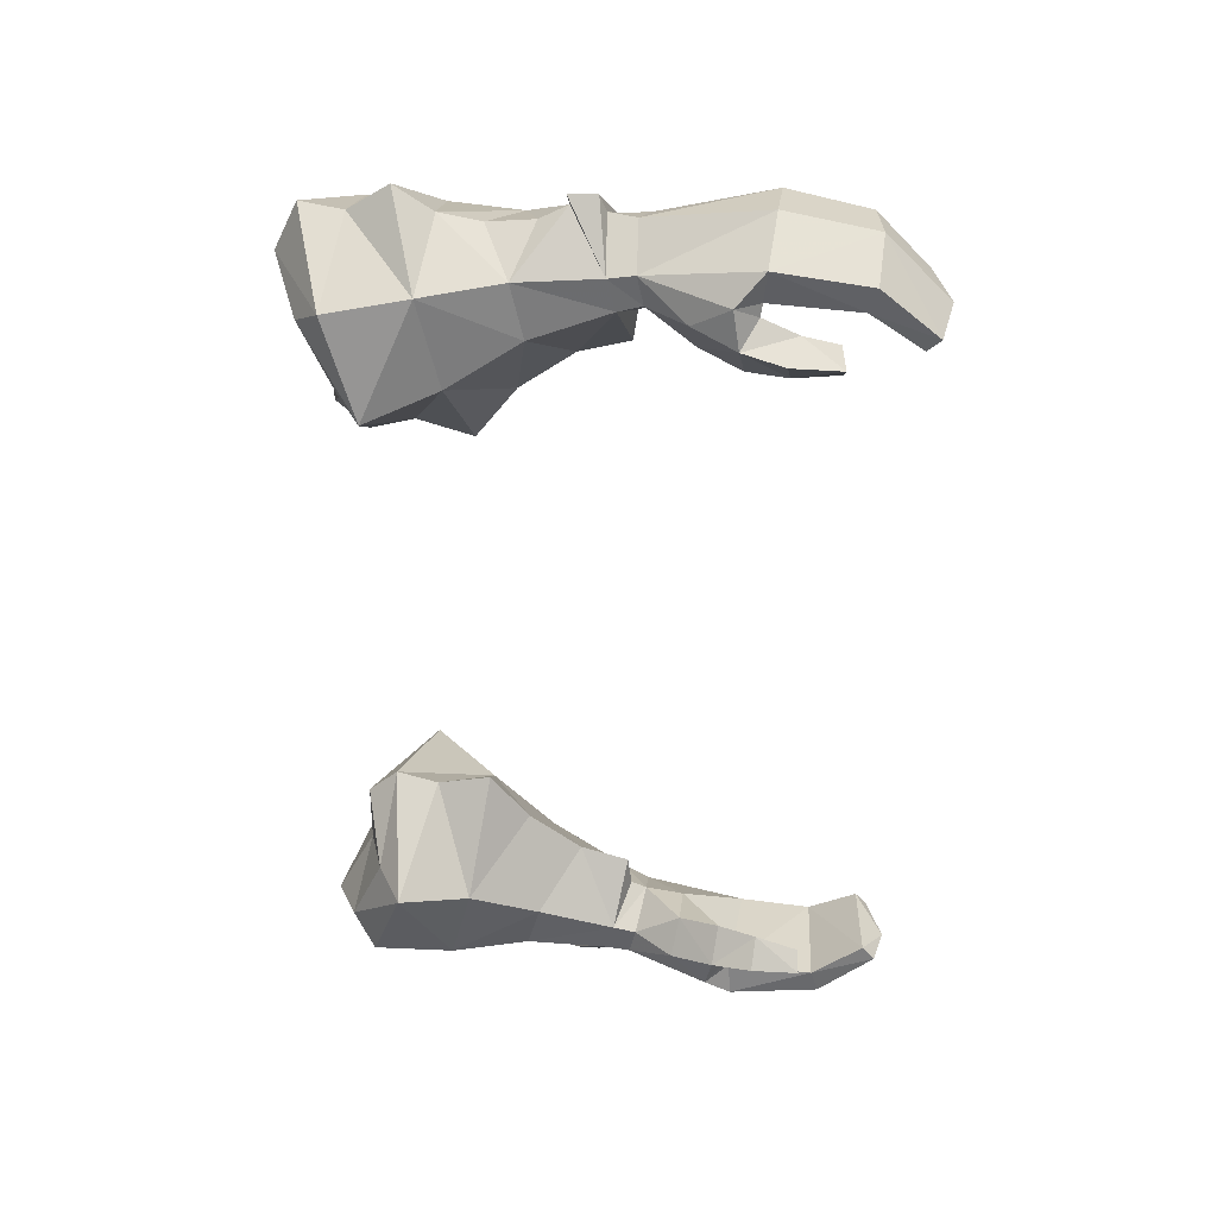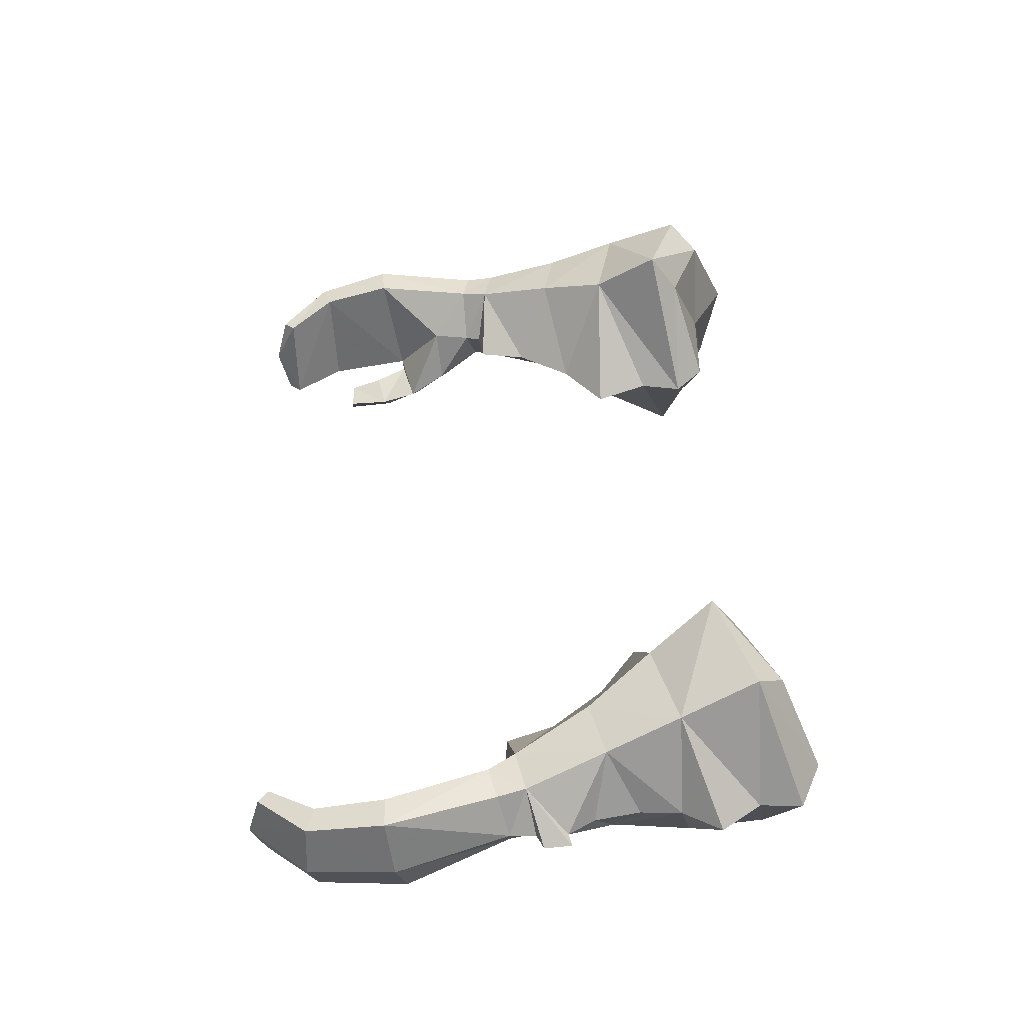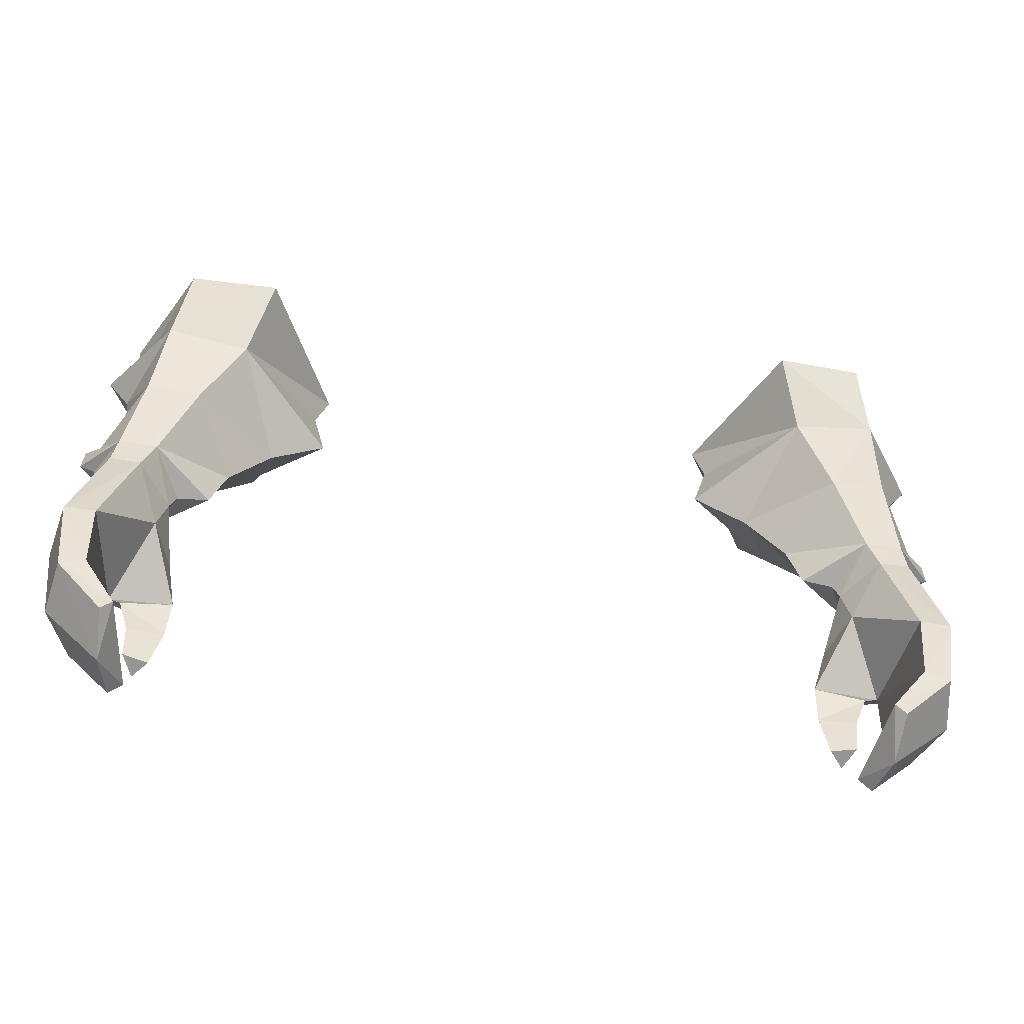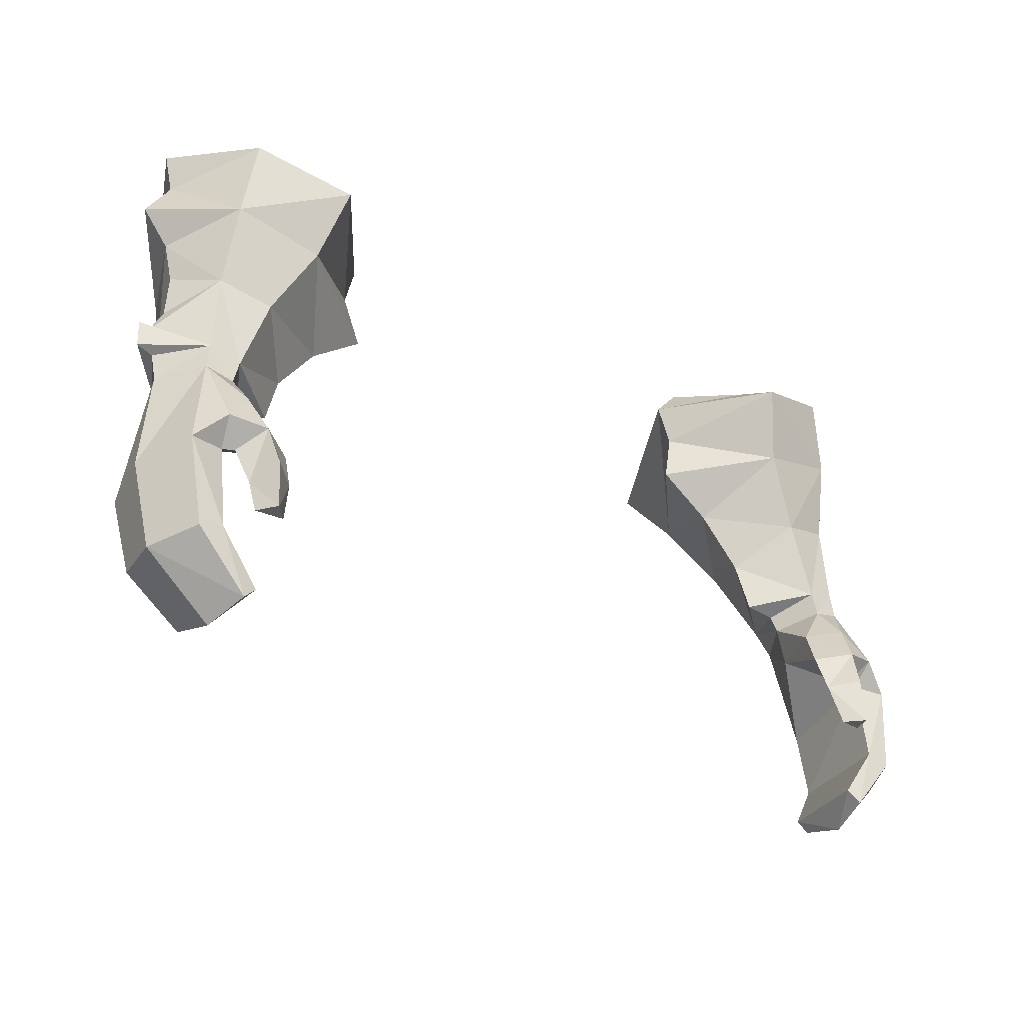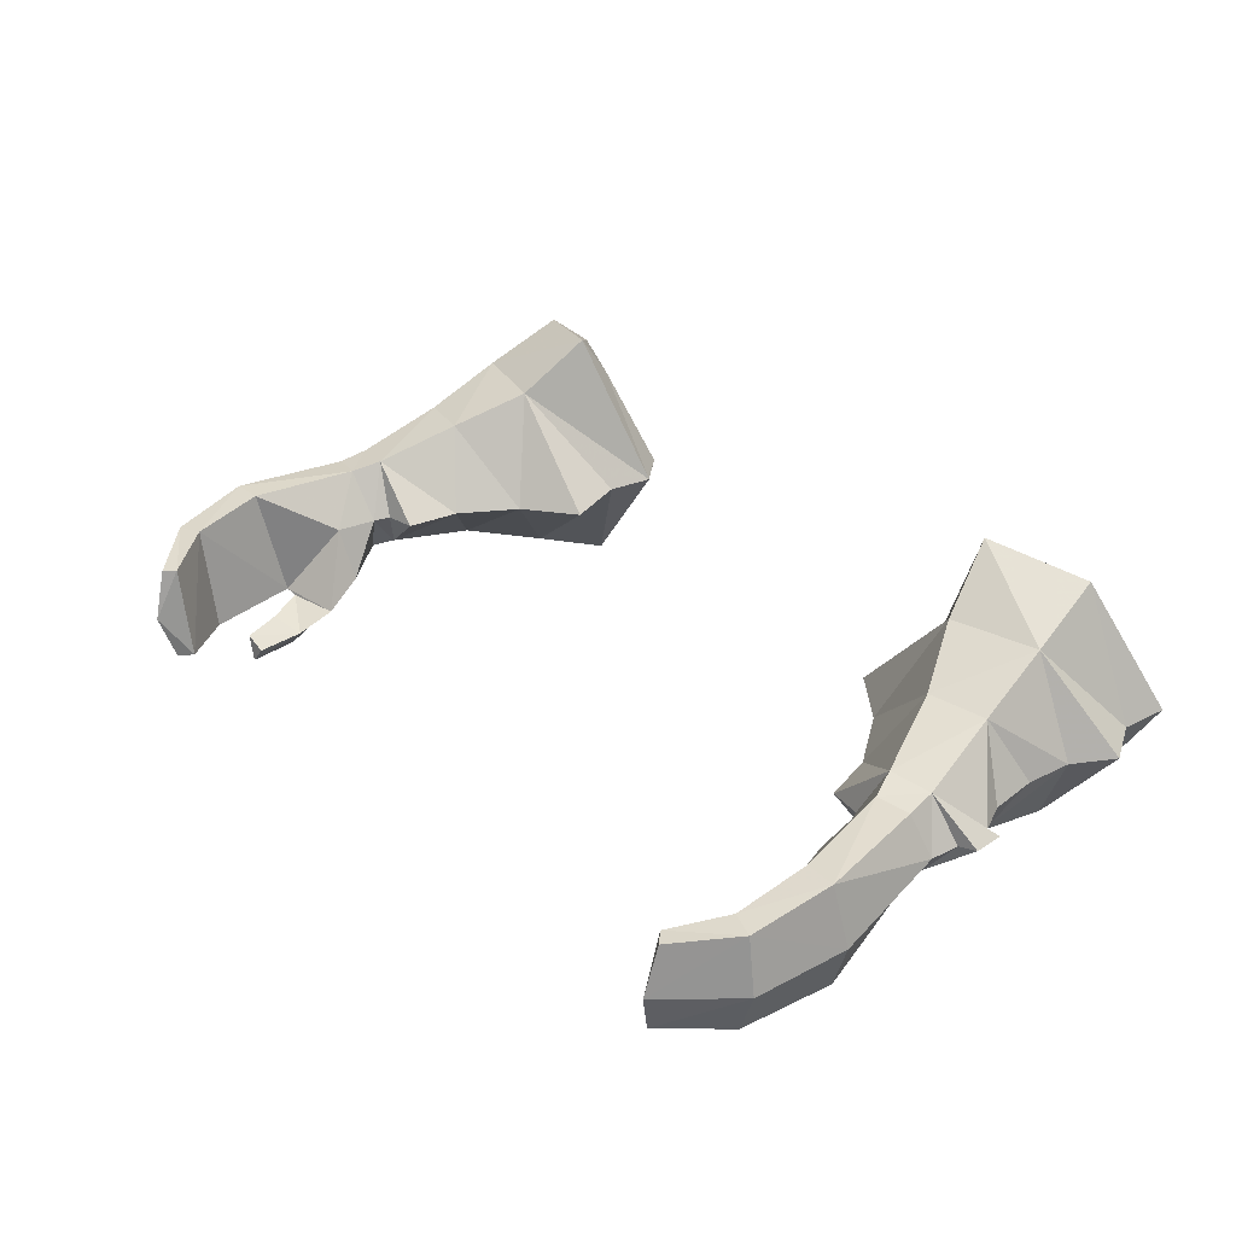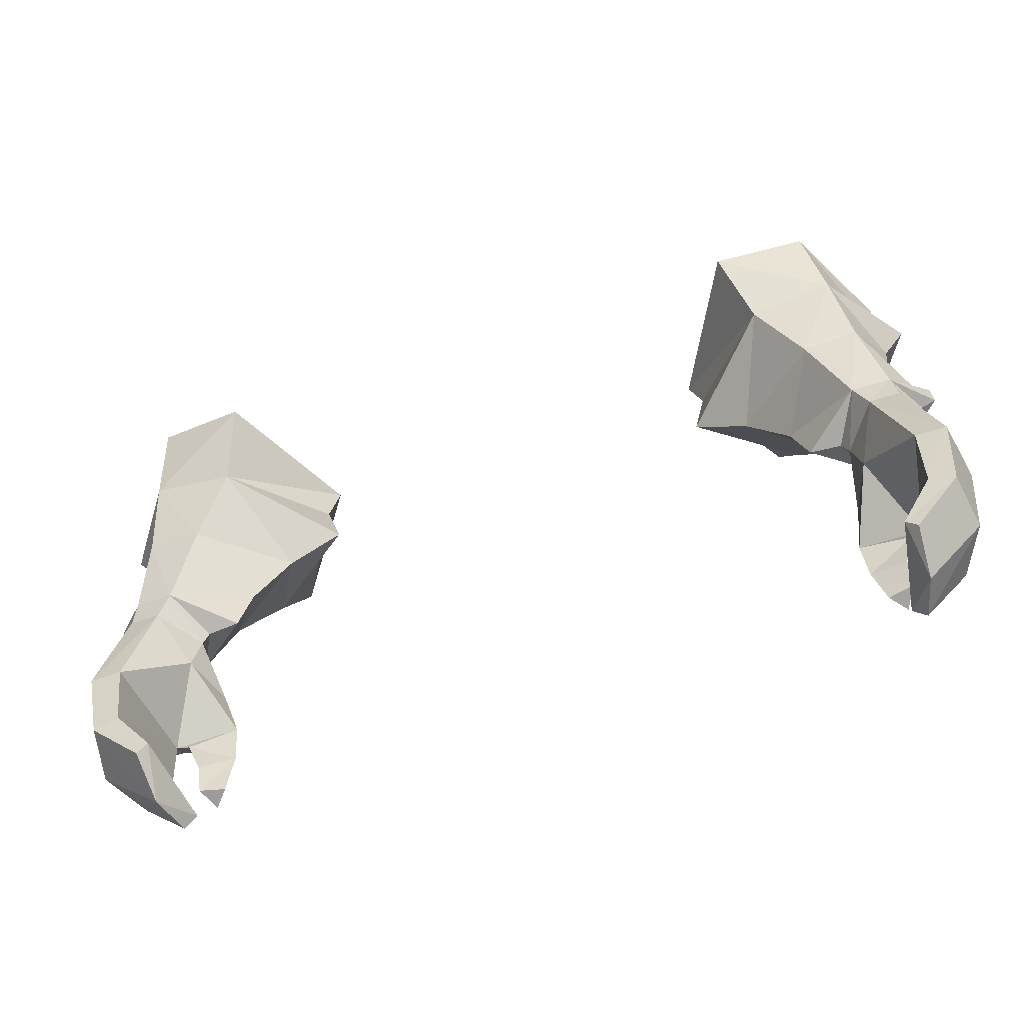
<metadata>
{"format":"obj","ext":"obj","renderer":"f3d","projection":"perspective","resolution":1024,"background":"white","views":[{"elev":-51.2,"azim":89.9,"up":"+Y"},{"elev":43.7,"azim":-92.9,"up":"+Y"},{"elev":-63.0,"azim":171.3,"up":"+Z"},{"elev":-31.1,"azim":-37.1,"up":"+Z"},{"elev":30.0,"azim":-129.2,"up":"+Y"},{"elev":-67.4,"azim":-162.0,"up":"+Z"}]}
</metadata>
<code>
g necromancer_glove_female_190043
v 6.558 0.03908 56.76
v 7.421 0.1439 57.7
v 8.854 -1.909 57.29
v 8.94 -3.391 56.63
v 11.82 -2.599 57.57
v 11.13 -1.715 58.29
v 12.03 0.3471 58.98
v 13.53 0.3042 58.26
v 10.72 -2.072 52.29
v 9.535 -2.622 54.46
v 12.18 -2.402 55.11
v 12.33 -1.85 52.67
v 12.5 -1.929 50.17
v 11.55 -1.983 49.9
v 8.801 4.519 55.77
v 8.764 3.188 56.71
v 11.7 4.021 56.84
v 11.04 3.266 57.72
v 10.65 1.94 51.89
v 12.4 1.852 52.31
v 12.09 2.948 54.53
v 9.438 2.95 53.87
v 11.63 0.9907 49.59
v 12.88 0.8515 49.86
v 11.73 -2.003 49.19
v 12.62 -1.973 49.38
v 13.54 -0.5925 49.32
v 13.65 -0.5028 50.14
v 13.01 0.6712 48.97
v 11.01 -0.6837 48.82
v 10.81 -0.6313 49.31
v 12.01 0.7613 48.74
v 13.18 -0.167 53.35
v 13.32 -0.2823 51.94
v 13.77 -0.3301 51.11
v 13.34 0.1572 56.98
v 14.14 -0.4787 50.34
v 6.49 -0.2828 53.8
v 6.933 -0.06116 55.47
v 13.38 -0.02429 54.61
v 14.15 0.08328 55.75
v 9.829 -0.6009 49.43
v 9.388 -0.4639 50.94
v 8.13 -0.328 52.59
v 14.13 -0.415 51.19
v 8.854 -1.909 57.29
v 7.421 0.1439 57.7
v 9.874 0.5536 57.78
v 12.03 0.3471 58.98
v 11.13 -1.715 58.29
v 8.764 3.188 56.71
v 11.04 3.266 57.72
v 11.26 -0.7262 47.63
v 12.83 0.5443 45.57
v 12.01 0.7613 48.74
v 13.8 0.5349 45.54
v 13.01 0.6712 48.97
v 13.54 -0.5925 49.32
v 14.18 -1.333 45.8
v 12.62 -1.973 49.38
v 13.4 -3.076 46.11
v 12.51 -3.452 46.96
v 11.75 -3.013 48.05
v 11.73 -2.003 49.19
v 10.7 -2.339 47.79
v 11.01 -0.6837 48.82
v 10.7 -2.339 47.79
v 11.01 -0.6837 48.82
v 12.35 -2.853 46.18
v 10.38 -2.991 46.58
v 11.4 -3.72 46.79
v 10.38 -2.991 46.58
v 11.98 -2.96 46.24
v 11.6 -3.218 45.19
v 11.21 -4.138 45.57
v 11.98 -2.96 46.24
v 12.35 -2.853 46.18
v 11.53 -3.53 44.17
v 10.72 -3.69 44.11
v 11.19 -4.25 44.09
v 11.19 -4.25 44.09
v 11.53 -3.53 44.17
v 10.44 -3.406 45.41
v 11.6 -3.218 45.19
v 12.69 0.04149 43.38
v 13.47 -0.03773 43.14
v 13.76 -1.728 43.08
v 11.62 -0.3877 41.92
v 11.96 -0.4518 41.59
v 11.86 -1.985 41.18
v 12.29 -3.24 43.55
v 13.03 -3.283 43.32
v 11.54 -3.318 41.59
v 11.14 -3.22 41.98
v 11.14 -3.22 41.98
v 12.29 -3.24 43.55
v 11.86 -1.985 41.18
v 11.96 -0.4518 41.59
v 11.54 -3.318 41.59
v 10.44 -3.406 45.41
v 10.72 -3.69 44.11
v -6.569 0.03902 56.76
v -8.95 -3.392 56.62
v -8.865 -1.909 57.29
v -7.431 0.1438 57.69
v -11.83 -2.6 57.57
v -13.54 0.3041 58.26
v -12.04 0.3471 58.98
v -11.14 -1.715 58.29
v -10.73 -2.073 52.29
v -12.34 -1.85 52.67
v -12.19 -2.402 55.11
v -9.546 -2.622 54.46
v -11.56 -1.983 49.9
v -12.51 -1.929 50.17
v -8.774 3.188 56.71
v -8.811 4.519 55.77
v -11.71 4.022 56.85
v -11.05 3.266 57.72
v -10.66 1.94 51.89
v -9.448 2.95 53.87
v -12.1 2.948 54.54
v -12.41 1.852 52.31
v -12.89 0.8516 49.86
v -11.64 0.9908 49.59
v -11.74 -2.003 49.19
v -12.63 -1.973 49.38
v -13.55 -0.5926 49.32
v -13.02 0.6712 48.97
v -13.67 -0.5029 50.14
v -10.82 -0.6313 49.31
v -11.02 -0.6838 48.82
v -12.02 0.7613 48.74
v -13.33 -0.2823 51.94
v -13.19 -0.1671 53.35
v -13.78 -0.3301 51.11
v -13.35 0.1571 56.98
v -14.15 -0.4788 50.34
v -6.943 -0.06122 55.47
v -6.5 -0.2829 53.8
v -13.39 -0.02429 54.61
v -14.16 0.08329 55.75
v -9.398 -0.4639 50.94
v -9.839 -0.6009 49.43
v -8.14 -0.3281 52.59
v -14.14 -0.4151 51.19
v -8.865 -1.909 57.29
v -9.884 0.5536 57.78
v -7.431 0.1438 57.69
v -12.04 0.3471 58.98
v -11.14 -1.715 58.29
v -8.774 3.188 56.71
v -11.05 3.266 57.72
v -11.27 -0.7262 47.63
v -12.02 0.7613 48.74
v -12.84 0.5443 45.57
v -13.02 0.6712 48.97
v -13.81 0.5348 45.54
v -13.55 -0.5926 49.32
v -14.19 -1.333 45.8
v -12.63 -1.973 49.38
v -13.41 -3.076 46.11
v -12.52 -3.452 46.96
v -11.74 -2.003 49.19
v -11.76 -3.013 48.05
v -10.71 -2.339 47.79
v -11.02 -0.6838 48.82
v -10.71 -2.339 47.79
v -11.02 -0.6838 48.82
v -12.36 -2.853 46.18
v -10.39 -2.991 46.58
v -11.41 -3.72 46.79
v -10.39 -2.991 46.58
v -11.22 -4.138 45.57
v -11.61 -3.218 45.19
v -11.99 -2.96 46.24
v -11.99 -2.96 46.24
v -12.36 -2.853 46.18
v -11.54 -3.53 44.17
v -11.2 -4.25 44.09
v -10.73 -3.69 44.11
v -11.2 -4.25 44.09
v -11.54 -3.53 44.17
v -10.45 -3.406 45.41
v -11.61 -3.218 45.19
v -13.48 -0.03777 43.14
v -12.7 0.04146 43.38
v -13.77 -1.728 43.08
v -11.97 -0.4519 41.59
v -11.63 -0.3877 41.92
v -11.87 -1.985 41.18
v -12.3 -3.24 43.55
v -13.04 -3.283 43.32
v -11.55 -3.318 41.59
v -11.15 -3.22 41.98
v -11.15 -3.22 41.98
v -12.3 -3.24 43.55
v -11.87 -1.985 41.18
v -11.97 -0.4519 41.59
v -11.55 -3.318 41.59
v -10.45 -3.406 45.41
v -10.73 -3.69 44.11
f 2 1 3
f 4 3 1
f 6 5 7
f 8 7 5
f 10 9 11
f 12 11 9
f 13 12 14
f 9 14 12
f 15 1 16
f 2 16 1
f 8 17 7
f 18 7 17
f 20 19 21
f 22 21 19
f 19 20 23
f 24 23 20
f 14 25 13
f 26 13 25
f 28 27 24
f 29 24 27
f 25 14 30
f 31 30 14
f 26 27 13
f 28 13 27
f 32 30 23
f 31 23 30
f 29 32 24
f 23 24 32
f 33 12 34
f 34 12 35
f 34 20 33
f 35 20 34
f 36 5 11
f 37 13 28
f 4 6 3
f 38 10 39
f 12 40 11
f 41 36 11
f 11 5 4
f 10 4 39
f 5 6 4
f 42 14 43
f 44 10 38
f 9 10 44
f 43 9 44
f 11 40 41
f 45 13 37
f 14 9 43
f 12 13 35
f 35 13 45
f 40 12 33
f 8 5 36
f 31 14 42
f 21 17 36
f 28 24 37
f 16 18 15
f 39 22 38
f 21 40 20
f 21 36 41
f 15 17 21
f 1 15 22
f 1 22 39
f 15 18 17
f 43 23 42
f 38 22 44
f 44 22 19
f 44 19 43
f 41 40 21
f 37 24 45
f 43 19 23
f 35 24 20
f 45 24 35
f 33 20 40
f 36 17 8
f 42 23 31
f 11 4 10
f 39 4 1
f 15 21 22
f 47 46 48
f 50 49 48
f 51 47 48
f 49 52 48
f 46 50 48
f 52 51 48
f 54 53 55
f 54 55 56
f 57 56 55
f 57 58 56
f 59 56 58
f 58 60 59
f 61 59 60
f 62 61 60
f 63 60 64
f 63 64 65
f 65 64 66
f 53 67 68
f 69 61 62
f 67 53 70
f 72 71 65
f 63 65 71
f 73 71 74
f 75 74 71
f 77 76 70
f 79 78 80
f 75 81 74
f 82 74 81
f 79 83 78
f 84 78 83
f 54 56 85
f 86 85 56
f 56 59 86
f 87 86 59
f 85 86 88
f 89 88 86
f 87 90 86
f 89 86 90
f 53 54 77
f 69 91 61
f 92 61 91
f 94 93 91
f 92 91 93
f 90 87 93
f 92 93 87
f 88 95 85
f 96 85 95
f 59 61 87
f 92 87 61
f 54 85 77
f 96 77 85
f 70 53 77
f 98 97 88
f 95 88 97
f 68 55 53
f 95 97 99
f 75 100 81
f 101 81 100
f 72 100 71
f 75 71 100
f 69 62 73
f 62 63 71
f 62 60 63
f 73 62 71
f 70 76 83
f 84 83 76
f 103 102 104
f 105 104 102
f 107 106 108
f 109 108 106
f 111 110 112
f 113 112 110
f 110 111 114
f 115 114 111
f 105 102 116
f 117 116 102
f 119 118 108
f 107 108 118
f 121 120 122
f 123 122 120
f 124 123 125
f 120 125 123
f 127 126 115
f 114 115 126
f 129 128 124
f 130 124 128
f 131 114 132
f 126 132 114
f 130 128 115
f 127 115 128
f 131 132 125
f 133 125 132
f 125 133 124
f 129 124 133
f 134 111 135
f 136 111 134
f 135 123 134
f 134 123 136
f 112 106 137
f 130 115 138
f 104 109 103
f 139 113 140
f 112 141 111
f 112 137 142
f 103 106 112
f 139 103 113
f 103 109 106
f 143 114 144
f 140 113 145
f 145 113 110
f 145 110 143
f 142 141 112
f 138 115 146
f 143 110 114
f 136 115 111
f 146 115 136
f 135 111 141
f 137 106 107
f 144 114 131
f 137 118 122
f 138 124 130
f 117 119 116
f 140 121 139
f 123 141 122
f 142 137 122
f 122 118 117
f 121 117 102
f 139 121 102
f 118 119 117
f 144 125 143
f 145 121 140
f 120 121 145
f 143 120 145
f 122 141 142
f 146 124 138
f 125 120 143
f 123 124 136
f 136 124 146
f 141 123 135
f 107 118 137
f 131 125 144
f 113 103 112
f 102 103 139
f 121 122 117
f 148 147 149
f 148 150 151
f 148 149 152
f 148 153 150
f 148 151 147
f 148 152 153
f 155 154 156
f 157 155 158
f 156 158 155
f 160 159 158
f 157 158 159
f 162 161 160
f 159 160 161
f 161 162 163
f 164 161 165
f 166 164 165
f 167 164 166
f 169 168 154
f 163 162 170
f 171 154 168
f 165 172 166
f 173 166 172
f 174 172 175
f 176 175 172
f 171 177 178
f 180 179 181
f 183 182 175
f 174 175 182
f 185 184 179
f 181 179 184
f 186 158 187
f 156 187 158
f 188 160 186
f 158 186 160
f 189 186 190
f 187 190 186
f 189 191 186
f 188 186 191
f 178 156 154
f 193 192 162
f 170 162 192
f 193 194 192
f 195 192 194
f 193 188 194
f 191 194 188
f 197 196 187
f 190 187 196
f 193 162 188
f 160 188 162
f 197 187 178
f 156 178 187
f 178 154 171
f 196 198 190
f 199 190 198
f 154 155 169
f 200 198 196
f 202 201 182
f 174 182 201
f 174 201 172
f 173 172 201
f 176 163 170
f 172 165 163
f 165 161 163
f 172 163 176
f 185 177 184
f 171 184 177

</code>
